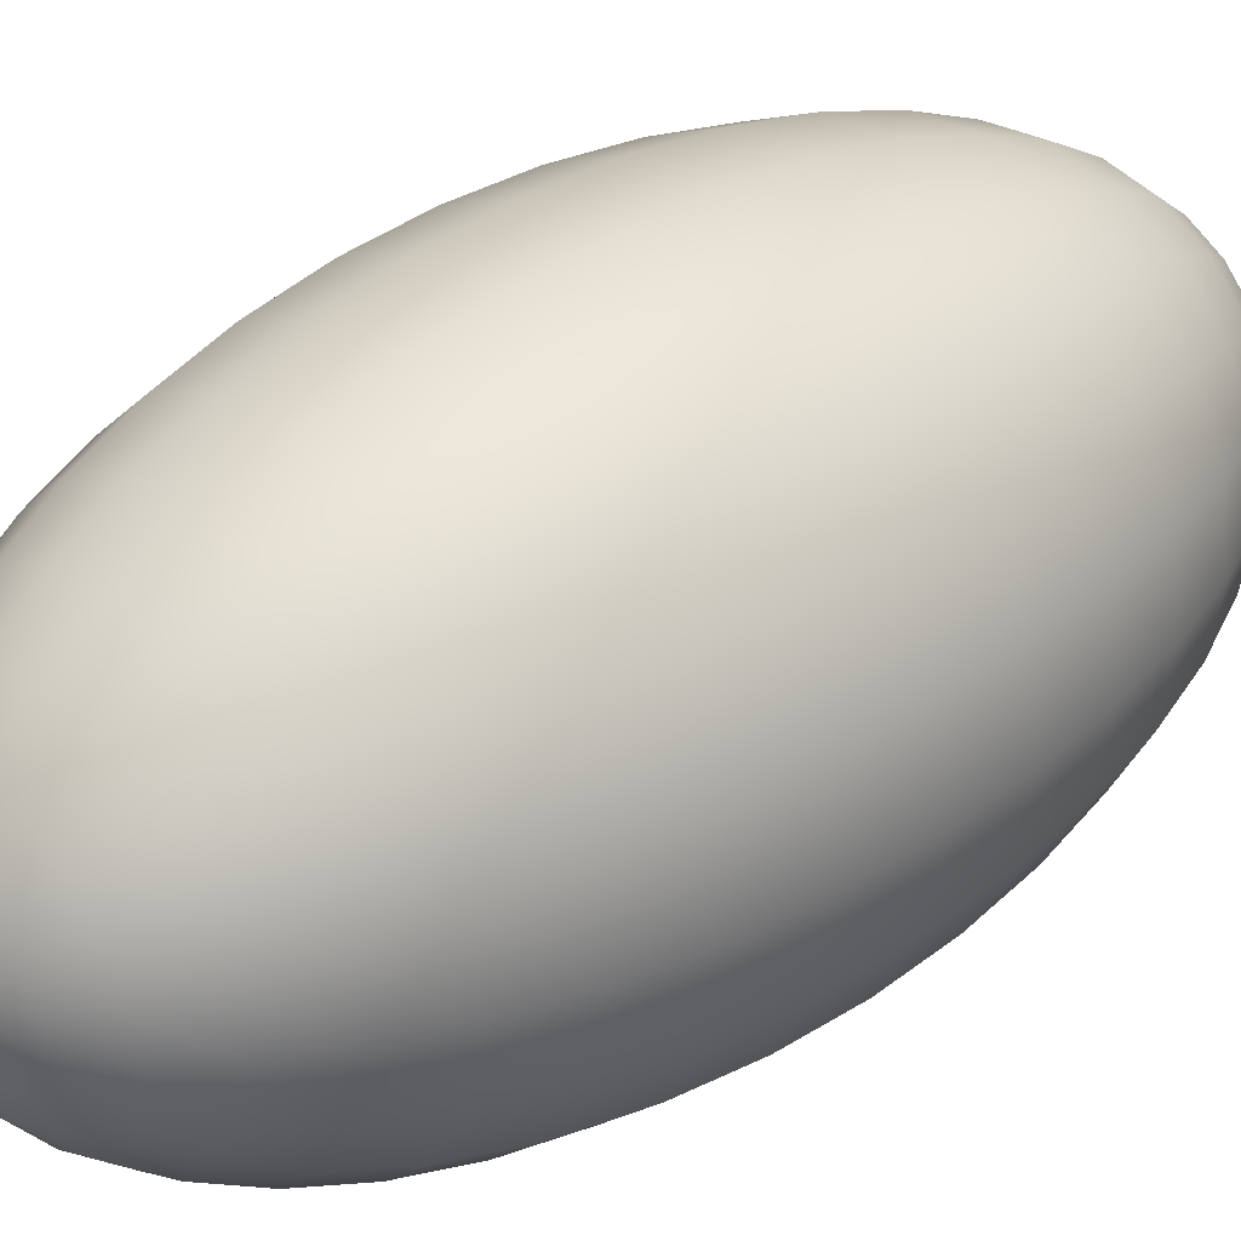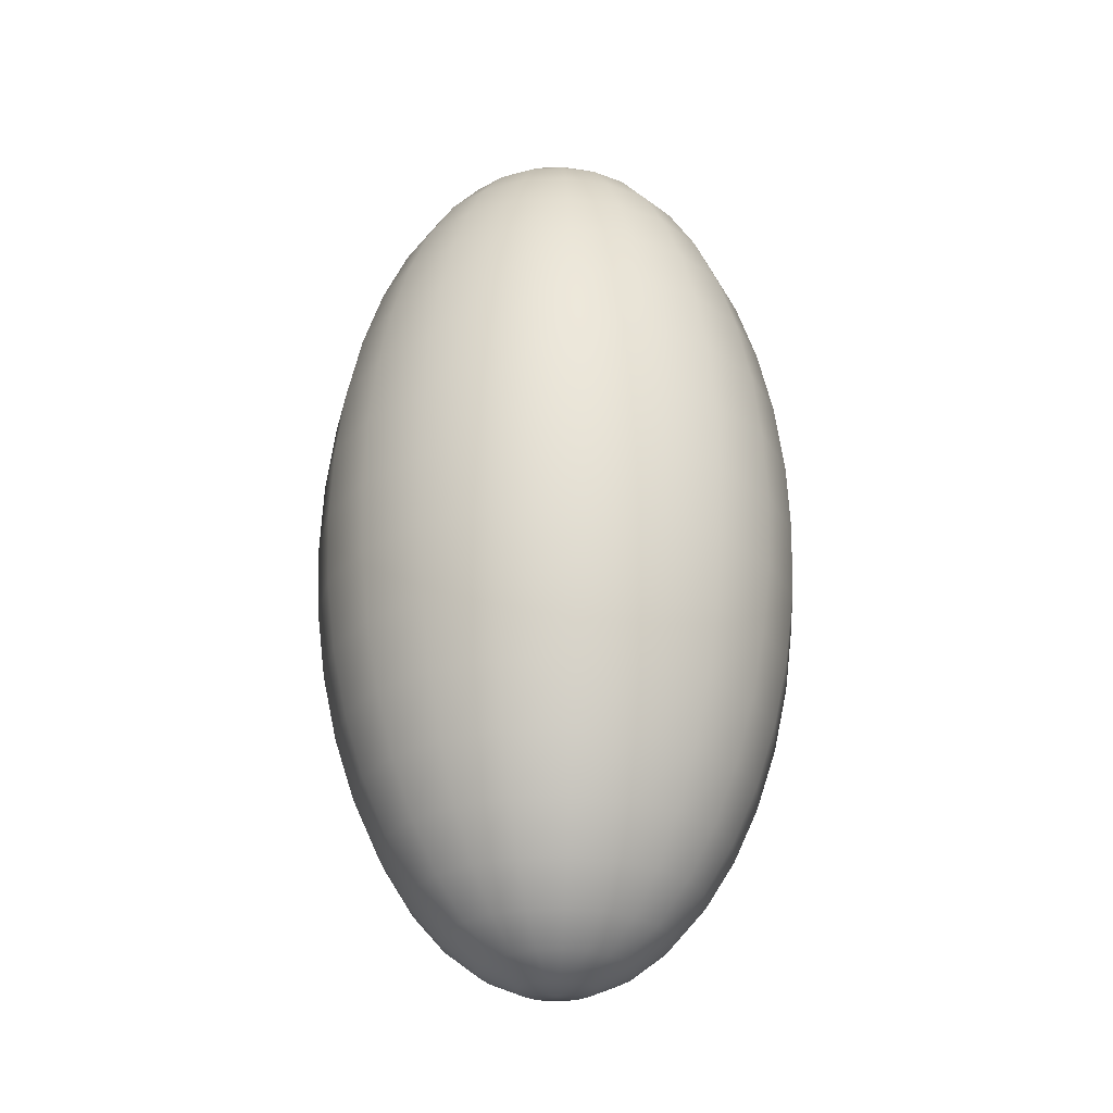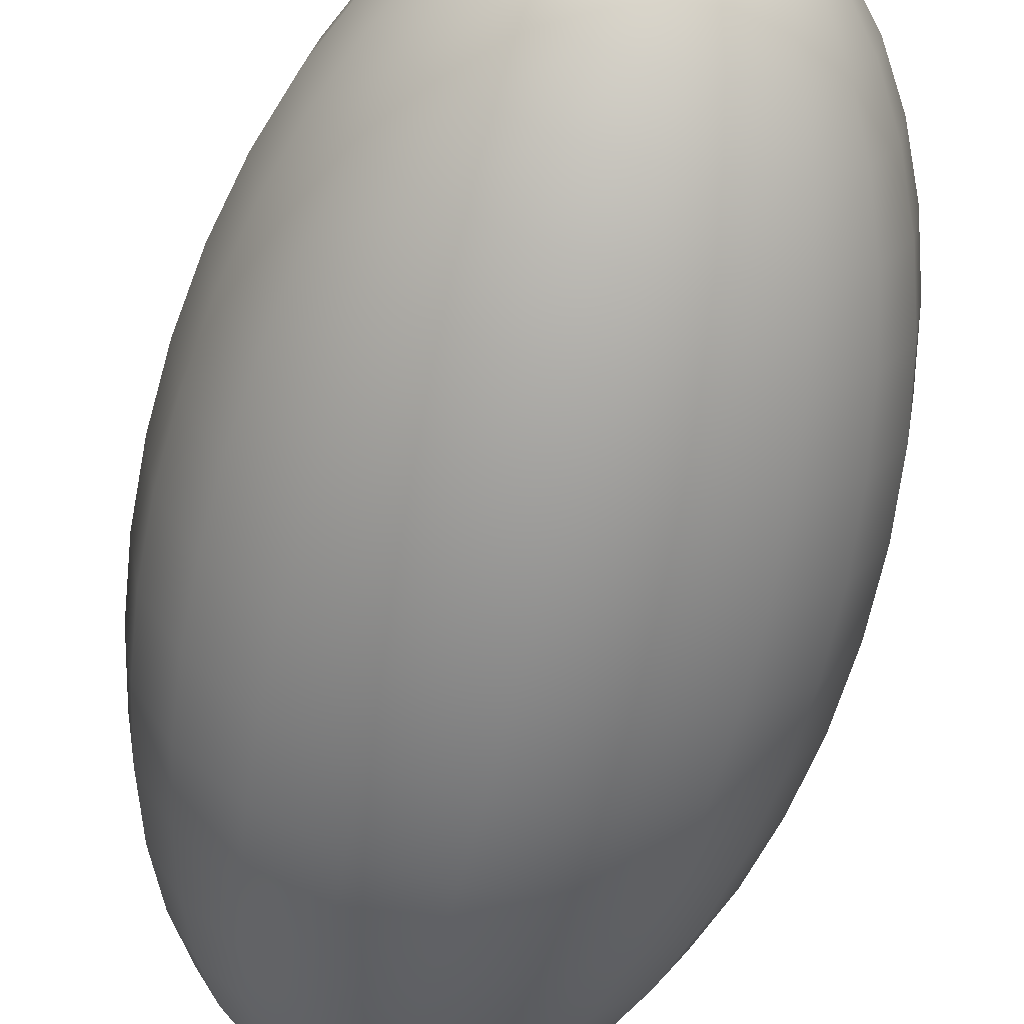
<metadata>
{"format":"obj","ext":"obj","renderer":"f3d","projection":"perspective","resolution":1024,"background":"white","views":[{"elev":36.0,"azim":-132.5,"up":"+Z"},{"elev":-26.7,"azim":-111.9,"up":"+Y"},{"elev":-62.1,"azim":166.6,"up":"+Z"}]}
</metadata>
<code>
g default
v 0.05994 -0.7511 -0.01947
v 0.05098 -0.7511 -0.03704
v 0.03704 -0.7511 -0.05098
v 0.01947 -0.7511 -0.05994
v 0 -0.7511 -0.06302
v -0.01947 -0.7511 -0.05994
v -0.03704 -0.7511 -0.05098
v -0.05098 -0.7511 -0.03704
v -0.05994 -0.7511 -0.01947
v -0.06302 -0.7511 0
v -0.05994 -0.7511 0.01947
v -0.05098 -0.7511 0.03704
v -0.03704 -0.7511 0.05098
v -0.01947 -0.7511 0.05994
v -0 -0.7511 0.06302
v 0.01947 -0.7511 0.05994
v 0.03704 -0.7511 0.05098
v 0.05098 -0.7511 0.03704
v 0.05994 -0.7511 0.01947
v 0.06302 -0.7511 0
v 0.1184 -0.7233 -0.03847
v 0.1007 -0.7233 -0.07317
v 0.07317 -0.7233 -0.1007
v 0.03847 -0.7233 -0.1184
v 0 -0.7233 -0.1245
v -0.03847 -0.7233 -0.1184
v -0.07317 -0.7233 -0.1007
v -0.1007 -0.7233 -0.07317
v -0.1184 -0.7233 -0.03847
v -0.1245 -0.7233 0
v -0.1184 -0.7233 0.03847
v -0.1007 -0.7233 0.07317
v -0.07317 -0.7233 0.1007
v -0.03847 -0.7233 0.1184
v -0 -0.7233 0.1245
v 0.03847 -0.7233 0.1184
v 0.07317 -0.7233 0.1007
v 0.1007 -0.7233 0.07317
v 0.1184 -0.7233 0.03847
v 0.1245 -0.7233 0
v 0.1739 -0.6776 -0.05652
v 0.148 -0.6776 -0.1075
v 0.1075 -0.6776 -0.148
v 0.05652 -0.6776 -0.1739
v 0 -0.6776 -0.1829
v -0.05652 -0.6776 -0.1739
v -0.1075 -0.6776 -0.148
v -0.148 -0.6776 -0.1075
v -0.1739 -0.6776 -0.05652
v -0.1829 -0.6776 0
v -0.1739 -0.6776 0.05652
v -0.148 -0.6776 0.1075
v -0.1075 -0.6776 0.148
v -0.05652 -0.6776 0.1739
v -0 -0.6776 0.1829
v 0.05652 -0.6776 0.1739
v 0.1075 -0.6776 0.148
v 0.148 -0.6776 0.1075
v 0.1739 -0.6776 0.05652
v 0.1829 -0.6776 0
v 0.2252 -0.6152 -0.07317
v 0.1916 -0.6152 -0.1392
v 0.1392 -0.6152 -0.1916
v 0.07317 -0.6152 -0.2252
v 0 -0.6152 -0.2368
v -0.07317 -0.6152 -0.2252
v -0.1392 -0.6152 -0.1916
v -0.1916 -0.6152 -0.1392
v -0.2252 -0.6152 -0.07317
v -0.2368 -0.6152 0
v -0.2252 -0.6152 0.07317
v -0.1916 -0.6152 0.1392
v -0.1392 -0.6152 0.1916
v -0.07317 -0.6152 0.2252
v -0 -0.6152 0.2368
v 0.07317 -0.6152 0.2252
v 0.1392 -0.6152 0.1916
v 0.1916 -0.6152 0.1392
v 0.2252 -0.6152 0.07317
v 0.2368 -0.6152 0
v 0.2709 -0.5377 -0.08803
v 0.2305 -0.5377 -0.1674
v 0.1674 -0.5377 -0.2305
v 0.08803 -0.5377 -0.2709
v 0 -0.5377 -0.2849
v -0.08803 -0.5377 -0.2709
v -0.1674 -0.5377 -0.2305
v -0.2305 -0.5377 -0.1674
v -0.2709 -0.5377 -0.08803
v -0.2849 -0.5377 0
v -0.2709 -0.5377 0.08803
v -0.2305 -0.5377 0.1674
v -0.1674 -0.5377 0.2305
v -0.08803 -0.5377 0.2709
v -0 -0.5377 0.2849
v 0.08803 -0.5377 0.2709
v 0.1674 -0.5377 0.2305
v 0.2305 -0.5377 0.1674
v 0.2709 -0.5377 0.08803
v 0.2849 -0.5377 0
v 0.31 -0.447 -0.1007
v 0.2637 -0.447 -0.1916
v 0.1916 -0.447 -0.2637
v 0.1007 -0.447 -0.31
v 0 -0.447 -0.3259
v -0.1007 -0.447 -0.31
v -0.1916 -0.447 -0.2637
v -0.2637 -0.447 -0.1916
v -0.31 -0.447 -0.1007
v -0.3259 -0.447 0
v -0.31 -0.447 0.1007
v -0.2637 -0.447 0.1916
v -0.1916 -0.447 0.2637
v -0.1007 -0.447 0.31
v -0 -0.447 0.3259
v 0.1007 -0.447 0.31
v 0.1916 -0.447 0.2637
v 0.2637 -0.447 0.1916
v 0.31 -0.447 0.1007
v 0.3259 -0.447 0
v 0.3414 -0.3452 -0.1109
v 0.2904 -0.3452 -0.211
v 0.211 -0.3452 -0.2904
v 0.1109 -0.3452 -0.3414
v 0 -0.3452 -0.3589
v -0.1109 -0.3452 -0.3414
v -0.211 -0.3452 -0.2904
v -0.2904 -0.3452 -0.211
v -0.3414 -0.3452 -0.1109
v -0.3589 -0.3452 0
v -0.3414 -0.3452 0.1109
v -0.2904 -0.3452 0.211
v -0.211 -0.3452 0.2904
v -0.1109 -0.3452 0.3414
v -0 -0.3452 0.3589
v 0.1109 -0.3452 0.3414
v 0.211 -0.3452 0.2904
v 0.2904 -0.3452 0.211
v 0.3414 -0.3452 0.1109
v 0.3589 -0.3452 0
v 0.3644 -0.235 -0.1184
v 0.31 -0.235 -0.2252
v 0.2252 -0.235 -0.31
v 0.1184 -0.235 -0.3644
v 0 -0.235 -0.3831
v -0.1184 -0.235 -0.3644
v -0.2252 -0.235 -0.31
v -0.31 -0.235 -0.2252
v -0.3644 -0.235 -0.1184
v -0.3831 -0.235 0
v -0.3644 -0.235 0.1184
v -0.31 -0.235 0.2252
v -0.2252 -0.235 0.31
v -0.1184 -0.235 0.3644
v -0 -0.235 0.3831
v 0.1184 -0.235 0.3644
v 0.2252 -0.235 0.31
v 0.31 -0.235 0.2252
v 0.3644 -0.235 0.1184
v 0.3831 -0.235 0
v 0.3784 -0.119 -0.123
v 0.3219 -0.119 -0.2339
v 0.2339 -0.119 -0.3219
v 0.123 -0.119 -0.3784
v 0 -0.119 -0.3979
v -0.123 -0.119 -0.3784
v -0.2339 -0.119 -0.3219
v -0.3219 -0.119 -0.2339
v -0.3784 -0.119 -0.123
v -0.3979 -0.119 0
v -0.3784 -0.119 0.123
v -0.3219 -0.119 0.2339
v -0.2339 -0.119 0.3219
v -0.123 -0.119 0.3784
v -0 -0.119 0.3979
v 0.123 -0.119 0.3784
v 0.2339 -0.119 0.3219
v 0.3219 -0.119 0.2339
v 0.3784 -0.119 0.123
v 0.3979 -0.119 0
v 0.3831 0 -0.1245
v 0.3259 0 -0.2368
v 0.2368 0 -0.3259
v 0.1245 0 -0.3831
v 0 0 -0.4029
v -0.1245 0 -0.3831
v -0.2368 0 -0.3259
v -0.3259 0 -0.2368
v -0.3831 0 -0.1245
v -0.4029 0 0
v -0.3831 0 0.1245
v -0.3259 0 0.2368
v -0.2368 0 0.3259
v -0.1245 0 0.3831
v -0 0 0.4029
v 0.1245 0 0.3831
v 0.2368 0 0.3259
v 0.3259 0 0.2368
v 0.3831 0 0.1245
v 0.4029 0 0
v 0.3784 0.119 -0.123
v 0.3219 0.119 -0.2339
v 0.2339 0.119 -0.3219
v 0.123 0.119 -0.3784
v 0 0.119 -0.3979
v -0.123 0.119 -0.3784
v -0.2339 0.119 -0.3219
v -0.3219 0.119 -0.2339
v -0.3784 0.119 -0.123
v -0.3979 0.119 0
v -0.3784 0.119 0.123
v -0.3219 0.119 0.2339
v -0.2339 0.119 0.3219
v -0.123 0.119 0.3784
v -0 0.119 0.3979
v 0.123 0.119 0.3784
v 0.2339 0.119 0.3219
v 0.3219 0.119 0.2339
v 0.3784 0.119 0.123
v 0.3979 0.119 0
v 0.3644 0.235 -0.1184
v 0.31 0.235 -0.2252
v 0.2252 0.235 -0.31
v 0.1184 0.235 -0.3644
v 0 0.235 -0.3831
v -0.1184 0.235 -0.3644
v -0.2252 0.235 -0.31
v -0.31 0.235 -0.2252
v -0.3644 0.235 -0.1184
v -0.3831 0.235 0
v -0.3644 0.235 0.1184
v -0.31 0.235 0.2252
v -0.2252 0.235 0.31
v -0.1184 0.235 0.3644
v -0 0.235 0.3831
v 0.1184 0.235 0.3644
v 0.2252 0.235 0.31
v 0.31 0.235 0.2252
v 0.3644 0.235 0.1184
v 0.3831 0.235 0
v 0.3414 0.3452 -0.1109
v 0.2904 0.3452 -0.211
v 0.211 0.3452 -0.2904
v 0.1109 0.3452 -0.3414
v 0 0.3452 -0.3589
v -0.1109 0.3452 -0.3414
v -0.211 0.3452 -0.2904
v -0.2904 0.3452 -0.211
v -0.3414 0.3452 -0.1109
v -0.3589 0.3452 0
v -0.3414 0.3452 0.1109
v -0.2904 0.3452 0.211
v -0.211 0.3452 0.2904
v -0.1109 0.3452 0.3414
v -0 0.3452 0.3589
v 0.1109 0.3452 0.3414
v 0.211 0.3452 0.2904
v 0.2904 0.3452 0.211
v 0.3414 0.3452 0.1109
v 0.3589 0.3452 0
v 0.31 0.447 -0.1007
v 0.2637 0.447 -0.1916
v 0.1916 0.447 -0.2637
v 0.1007 0.447 -0.31
v 0 0.447 -0.3259
v -0.1007 0.447 -0.31
v -0.1916 0.447 -0.2637
v -0.2637 0.447 -0.1916
v -0.31 0.447 -0.1007
v -0.3259 0.447 0
v -0.31 0.447 0.1007
v -0.2637 0.447 0.1916
v -0.1916 0.447 0.2637
v -0.1007 0.447 0.31
v -0 0.447 0.3259
v 0.1007 0.447 0.31
v 0.1916 0.447 0.2637
v 0.2637 0.447 0.1916
v 0.31 0.447 0.1007
v 0.3259 0.447 0
v 0.2709 0.5377 -0.08803
v 0.2305 0.5377 -0.1674
v 0.1674 0.5377 -0.2305
v 0.08803 0.5377 -0.2709
v 0 0.5377 -0.2849
v -0.08803 0.5377 -0.2709
v -0.1674 0.5377 -0.2305
v -0.2305 0.5377 -0.1674
v -0.2709 0.5377 -0.08803
v -0.2849 0.5377 0
v -0.2709 0.5377 0.08803
v -0.2305 0.5377 0.1674
v -0.1674 0.5377 0.2305
v -0.08803 0.5377 0.2709
v -0 0.5377 0.2849
v 0.08803 0.5377 0.2709
v 0.1674 0.5377 0.2305
v 0.2305 0.5377 0.1674
v 0.2709 0.5377 0.08803
v 0.2849 0.5377 0
v 0.2252 0.6152 -0.07317
v 0.1916 0.6152 -0.1392
v 0.1392 0.6152 -0.1916
v 0.07317 0.6152 -0.2252
v 0 0.6152 -0.2368
v -0.07317 0.6152 -0.2252
v -0.1392 0.6152 -0.1916
v -0.1916 0.6152 -0.1392
v -0.2252 0.6152 -0.07317
v -0.2368 0.6152 0
v -0.2252 0.6152 0.07317
v -0.1916 0.6152 0.1392
v -0.1392 0.6152 0.1916
v -0.07317 0.6152 0.2252
v -0 0.6152 0.2368
v 0.07317 0.6152 0.2252
v 0.1392 0.6152 0.1916
v 0.1916 0.6152 0.1392
v 0.2252 0.6152 0.07317
v 0.2368 0.6152 0
v 0.1739 0.6776 -0.05652
v 0.148 0.6776 -0.1075
v 0.1075 0.6776 -0.148
v 0.05652 0.6776 -0.1739
v 0 0.6776 -0.1829
v -0.05652 0.6776 -0.1739
v -0.1075 0.6776 -0.148
v -0.148 0.6776 -0.1075
v -0.1739 0.6776 -0.05652
v -0.1829 0.6776 0
v -0.1739 0.6776 0.05652
v -0.148 0.6776 0.1075
v -0.1075 0.6776 0.148
v -0.05652 0.6776 0.1739
v -0 0.6776 0.1829
v 0.05652 0.6776 0.1739
v 0.1075 0.6776 0.148
v 0.148 0.6776 0.1075
v 0.1739 0.6776 0.05652
v 0.1829 0.6776 0
v 0.1184 0.7233 -0.03847
v 0.1007 0.7233 -0.07317
v 0.07317 0.7233 -0.1007
v 0.03847 0.7233 -0.1184
v 0 0.7233 -0.1245
v -0.03847 0.7233 -0.1184
v -0.07317 0.7233 -0.1007
v -0.1007 0.7233 -0.07317
v -0.1184 0.7233 -0.03847
v -0.1245 0.7233 0
v -0.1184 0.7233 0.03847
v -0.1007 0.7233 0.07317
v -0.07317 0.7233 0.1007
v -0.03847 0.7233 0.1184
v -0 0.7233 0.1245
v 0.03847 0.7233 0.1184
v 0.07317 0.7233 0.1007
v 0.1007 0.7233 0.07317
v 0.1184 0.7233 0.03847
v 0.1245 0.7233 0
v 0.05994 0.7511 -0.01947
v 0.05098 0.7511 -0.03704
v 0.03704 0.7511 -0.05098
v 0.01947 0.7511 -0.05994
v 0 0.7511 -0.06302
v -0.01947 0.7511 -0.05994
v -0.03704 0.7511 -0.05098
v -0.05098 0.7511 -0.03704
v -0.05994 0.7511 -0.01947
v -0.06302 0.7511 0
v -0.05994 0.7511 0.01947
v -0.05098 0.7511 0.03704
v -0.03704 0.7511 0.05098
v -0.01947 0.7511 0.05994
v -0 0.7511 0.06302
v 0.01947 0.7511 0.05994
v 0.03704 0.7511 0.05098
v 0.05098 0.7511 0.03704
v 0.05994 0.7511 0.01947
v 0.06302 0.7511 0
v 0 -0.7605 0
v 0 0.7605 0
g pSphere1
f 1 2 22 21
f 2 3 23 22
f 3 4 24 23
f 4 5 25 24
f 5 6 26 25
f 6 7 27 26
f 7 8 28 27
f 8 9 29 28
f 9 10 30 29
f 10 11 31 30
f 11 12 32 31
f 12 13 33 32
f 13 14 34 33
f 14 15 35 34
f 15 16 36 35
f 16 17 37 36
f 17 18 38 37
f 18 19 39 38
f 19 20 40 39
f 20 1 21 40
f 21 22 42 41
f 22 23 43 42
f 23 24 44 43
f 24 25 45 44
f 25 26 46 45
f 26 27 47 46
f 27 28 48 47
f 28 29 49 48
f 29 30 50 49
f 30 31 51 50
f 31 32 52 51
f 32 33 53 52
f 33 34 54 53
f 34 35 55 54
f 35 36 56 55
f 36 37 57 56
f 37 38 58 57
f 38 39 59 58
f 39 40 60 59
f 40 21 41 60
f 41 42 62 61
f 42 43 63 62
f 43 44 64 63
f 44 45 65 64
f 45 46 66 65
f 46 47 67 66
f 47 48 68 67
f 48 49 69 68
f 49 50 70 69
f 50 51 71 70
f 51 52 72 71
f 52 53 73 72
f 53 54 74 73
f 54 55 75 74
f 55 56 76 75
f 56 57 77 76
f 57 58 78 77
f 58 59 79 78
f 59 60 80 79
f 60 41 61 80
f 61 62 82 81
f 62 63 83 82
f 63 64 84 83
f 64 65 85 84
f 65 66 86 85
f 66 67 87 86
f 67 68 88 87
f 68 69 89 88
f 69 70 90 89
f 70 71 91 90
f 71 72 92 91
f 72 73 93 92
f 73 74 94 93
f 74 75 95 94
f 75 76 96 95
f 76 77 97 96
f 77 78 98 97
f 78 79 99 98
f 79 80 100 99
f 80 61 81 100
f 81 82 102 101
f 82 83 103 102
f 83 84 104 103
f 84 85 105 104
f 85 86 106 105
f 86 87 107 106
f 87 88 108 107
f 88 89 109 108
f 89 90 110 109
f 90 91 111 110
f 91 92 112 111
f 92 93 113 112
f 93 94 114 113
f 94 95 115 114
f 95 96 116 115
f 96 97 117 116
f 97 98 118 117
f 98 99 119 118
f 99 100 120 119
f 100 81 101 120
f 101 102 122 121
f 102 103 123 122
f 103 104 124 123
f 104 105 125 124
f 105 106 126 125
f 106 107 127 126
f 107 108 128 127
f 108 109 129 128
f 109 110 130 129
f 110 111 131 130
f 111 112 132 131
f 112 113 133 132
f 113 114 134 133
f 114 115 135 134
f 115 116 136 135
f 116 117 137 136
f 117 118 138 137
f 118 119 139 138
f 119 120 140 139
f 120 101 121 140
f 121 122 142 141
f 122 123 143 142
f 123 124 144 143
f 124 125 145 144
f 125 126 146 145
f 126 127 147 146
f 127 128 148 147
f 128 129 149 148
f 129 130 150 149
f 130 131 151 150
f 131 132 152 151
f 132 133 153 152
f 133 134 154 153
f 134 135 155 154
f 135 136 156 155
f 136 137 157 156
f 137 138 158 157
f 138 139 159 158
f 139 140 160 159
f 140 121 141 160
f 141 142 162 161
f 142 143 163 162
f 143 144 164 163
f 144 145 165 164
f 145 146 166 165
f 146 147 167 166
f 147 148 168 167
f 148 149 169 168
f 149 150 170 169
f 150 151 171 170
f 151 152 172 171
f 152 153 173 172
f 153 154 174 173
f 154 155 175 174
f 155 156 176 175
f 156 157 177 176
f 157 158 178 177
f 158 159 179 178
f 159 160 180 179
f 160 141 161 180
f 161 162 182 181
f 162 163 183 182
f 163 164 184 183
f 164 165 185 184
f 165 166 186 185
f 166 167 187 186
f 167 168 188 187
f 168 169 189 188
f 169 170 190 189
f 170 171 191 190
f 171 172 192 191
f 172 173 193 192
f 173 174 194 193
f 174 175 195 194
f 175 176 196 195
f 176 177 197 196
f 177 178 198 197
f 178 179 199 198
f 179 180 200 199
f 180 161 181 200
f 181 182 202 201
f 182 183 203 202
f 183 184 204 203
f 184 185 205 204
f 185 186 206 205
f 186 187 207 206
f 187 188 208 207
f 188 189 209 208
f 189 190 210 209
f 190 191 211 210
f 191 192 212 211
f 192 193 213 212
f 193 194 214 213
f 194 195 215 214
f 195 196 216 215
f 196 197 217 216
f 197 198 218 217
f 198 199 219 218
f 199 200 220 219
f 200 181 201 220
f 201 202 222 221
f 202 203 223 222
f 203 204 224 223
f 204 205 225 224
f 205 206 226 225
f 206 207 227 226
f 207 208 228 227
f 208 209 229 228
f 209 210 230 229
f 210 211 231 230
f 211 212 232 231
f 212 213 233 232
f 213 214 234 233
f 214 215 235 234
f 215 216 236 235
f 216 217 237 236
f 217 218 238 237
f 218 219 239 238
f 219 220 240 239
f 220 201 221 240
f 221 222 242 241
f 222 223 243 242
f 223 224 244 243
f 224 225 245 244
f 225 226 246 245
f 226 227 247 246
f 227 228 248 247
f 228 229 249 248
f 229 230 250 249
f 230 231 251 250
f 231 232 252 251
f 232 233 253 252
f 233 234 254 253
f 234 235 255 254
f 235 236 256 255
f 236 237 257 256
f 237 238 258 257
f 238 239 259 258
f 239 240 260 259
f 240 221 241 260
f 241 242 262 261
f 242 243 263 262
f 243 244 264 263
f 244 245 265 264
f 245 246 266 265
f 246 247 267 266
f 247 248 268 267
f 248 249 269 268
f 249 250 270 269
f 250 251 271 270
f 251 252 272 271
f 252 253 273 272
f 253 254 274 273
f 254 255 275 274
f 255 256 276 275
f 256 257 277 276
f 257 258 278 277
f 258 259 279 278
f 259 260 280 279
f 260 241 261 280
f 261 262 282 281
f 262 263 283 282
f 263 264 284 283
f 264 265 285 284
f 265 266 286 285
f 266 267 287 286
f 267 268 288 287
f 268 269 289 288
f 269 270 290 289
f 270 271 291 290
f 271 272 292 291
f 272 273 293 292
f 273 274 294 293
f 274 275 295 294
f 275 276 296 295
f 276 277 297 296
f 277 278 298 297
f 278 279 299 298
f 279 280 300 299
f 280 261 281 300
f 281 282 302 301
f 282 283 303 302
f 283 284 304 303
f 284 285 305 304
f 285 286 306 305
f 286 287 307 306
f 287 288 308 307
f 288 289 309 308
f 289 290 310 309
f 290 291 311 310
f 291 292 312 311
f 292 293 313 312
f 293 294 314 313
f 294 295 315 314
f 295 296 316 315
f 296 297 317 316
f 297 298 318 317
f 298 299 319 318
f 299 300 320 319
f 300 281 301 320
f 301 302 322 321
f 302 303 323 322
f 303 304 324 323
f 304 305 325 324
f 305 306 326 325
f 306 307 327 326
f 307 308 328 327
f 308 309 329 328
f 309 310 330 329
f 310 311 331 330
f 311 312 332 331
f 312 313 333 332
f 313 314 334 333
f 314 315 335 334
f 315 316 336 335
f 316 317 337 336
f 317 318 338 337
f 318 319 339 338
f 319 320 340 339
f 320 301 321 340
f 321 322 342 341
f 322 323 343 342
f 323 324 344 343
f 324 325 345 344
f 325 326 346 345
f 326 327 347 346
f 327 328 348 347
f 328 329 349 348
f 329 330 350 349
f 330 331 351 350
f 331 332 352 351
f 332 333 353 352
f 333 334 354 353
f 334 335 355 354
f 335 336 356 355
f 336 337 357 356
f 337 338 358 357
f 338 339 359 358
f 339 340 360 359
f 340 321 341 360
f 341 342 362 361
f 342 343 363 362
f 343 344 364 363
f 344 345 365 364
f 345 346 366 365
f 346 347 367 366
f 347 348 368 367
f 348 349 369 368
f 349 350 370 369
f 350 351 371 370
f 351 352 372 371
f 352 353 373 372
f 353 354 374 373
f 354 355 375 374
f 355 356 376 375
f 356 357 377 376
f 357 358 378 377
f 358 359 379 378
f 359 360 380 379
f 360 341 361 380
f 2 1 381
f 3 2 381
f 4 3 381
f 5 4 381
f 6 5 381
f 7 6 381
f 8 7 381
f 9 8 381
f 10 9 381
f 11 10 381
f 12 11 381
f 13 12 381
f 14 13 381
f 15 14 381
f 16 15 381
f 17 16 381
f 18 17 381
f 19 18 381
f 20 19 381
f 1 20 381
f 361 362 382
f 362 363 382
f 363 364 382
f 364 365 382
f 365 366 382
f 366 367 382
f 367 368 382
f 368 369 382
f 369 370 382
f 370 371 382
f 371 372 382
f 372 373 382
f 373 374 382
f 374 375 382
f 375 376 382
f 376 377 382
f 377 378 382
f 378 379 382
f 379 380 382
f 380 361 382

</code>
